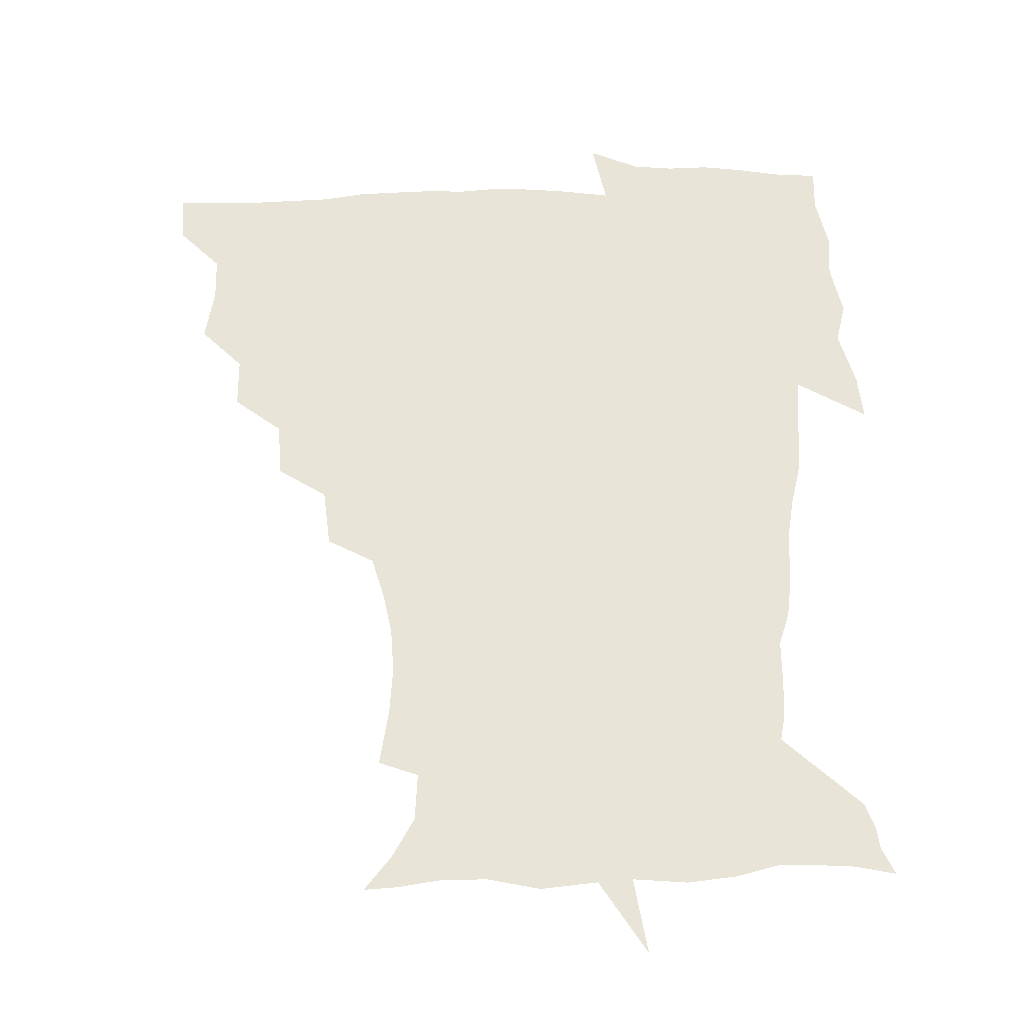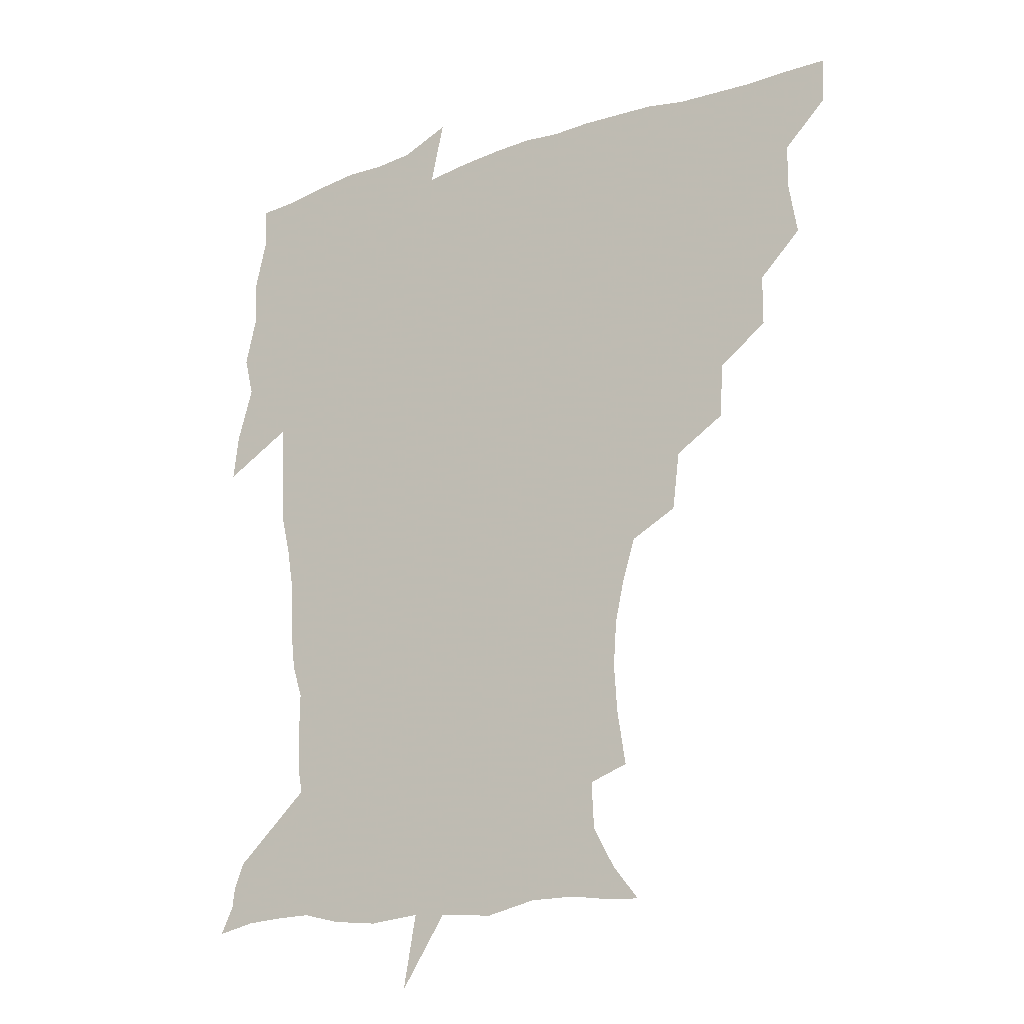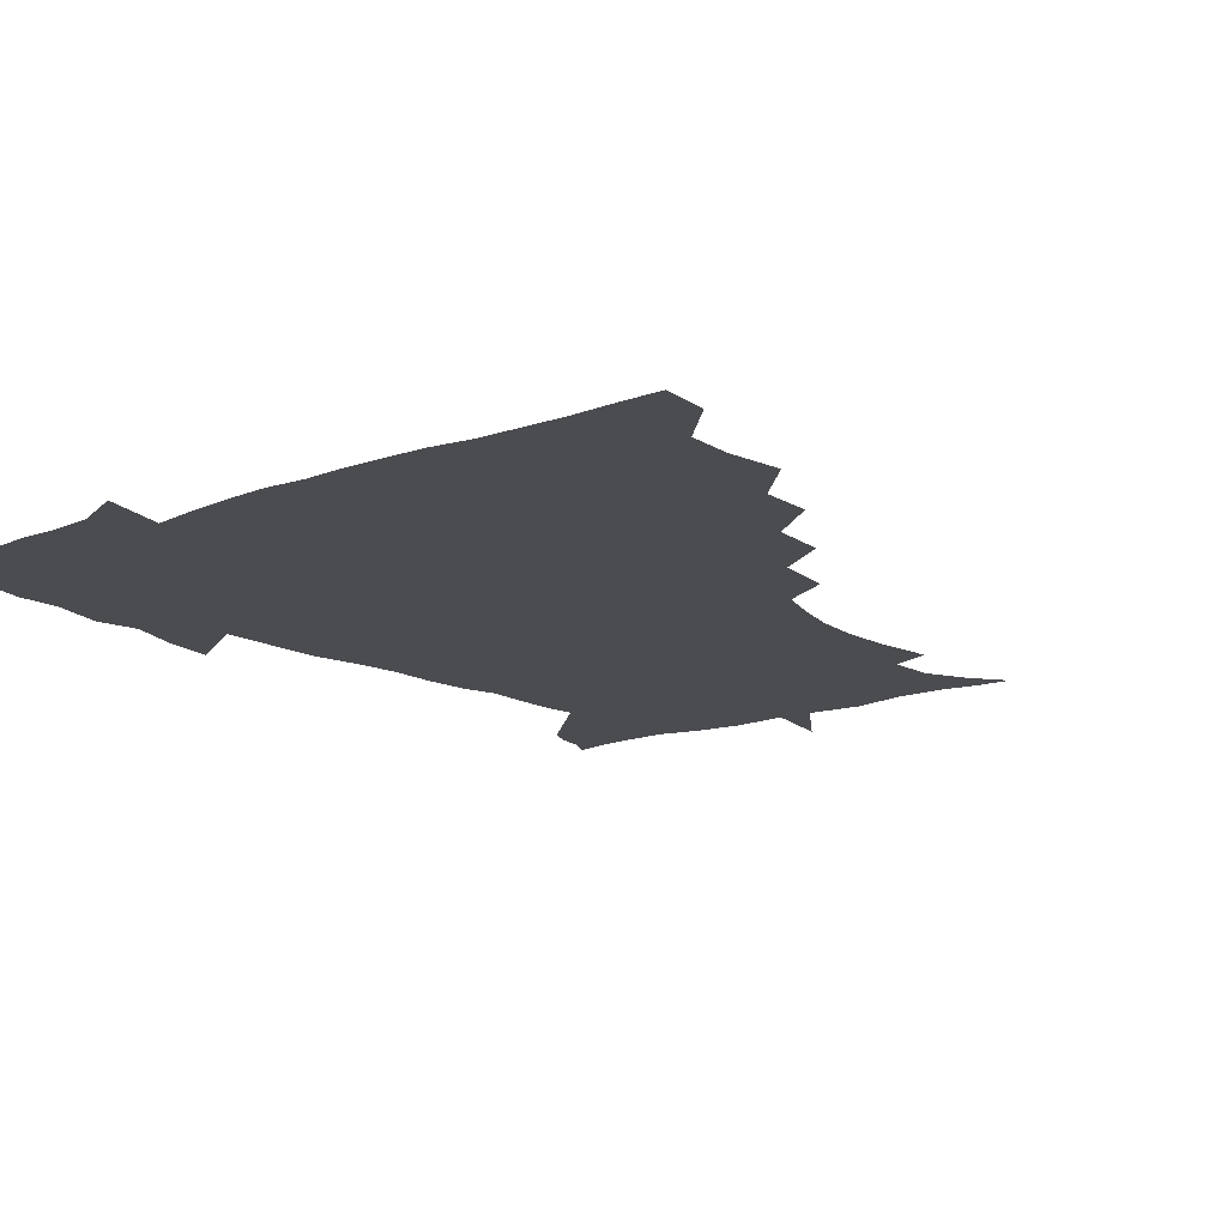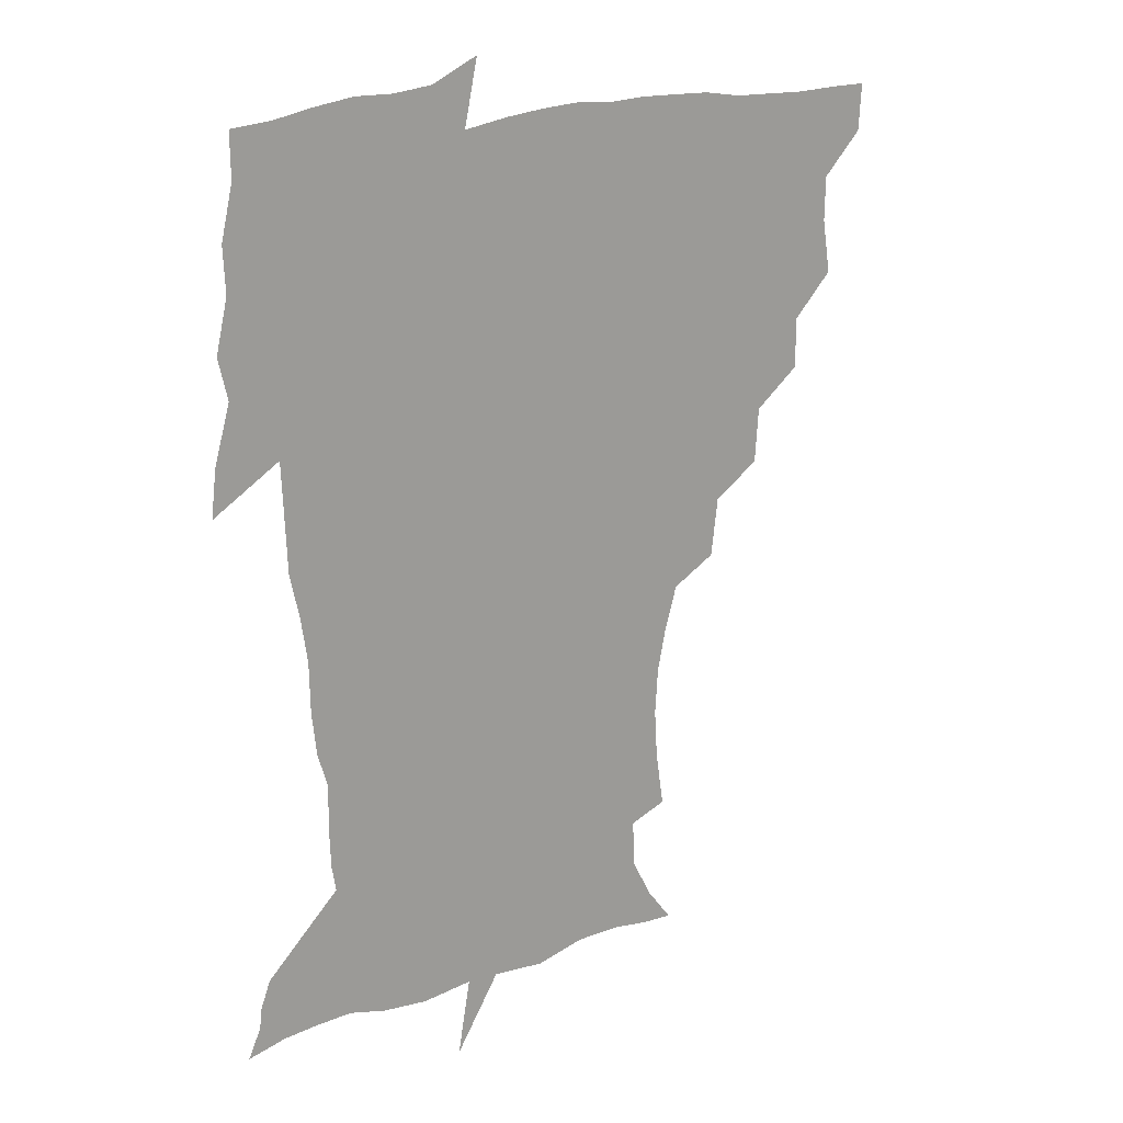
<metadata>
{"format":"obj","ext":"obj","renderer":"f3d","projection":"perspective","resolution":1024,"background":"white","views":[{"elev":-31.3,"azim":1.6,"up":"+Y"},{"elev":-19.9,"azim":-147.9,"up":"+Y"},{"elev":-15.1,"azim":-141.6,"up":"+Z"},{"elev":18.7,"azim":142.0,"up":"+Y"}]}
</metadata>
<code>
v 452.1 449.5 0
v 450.9 466.6 0
v 464.7 398.2 0
v 467.9 418 0
v 467.5 434.1 0
v 467.4 449.2 0
v 466.1 466.7 0
v 480.4 364.2 0
v 480.2 382.7 0
v 484.2 404 0
v 483.7 419.6 0
v 483 435 0
v 482.2 450.6 0
v 481.7 466.3 0
v 499.5 331 0
v 498 351 0
v 499.8 372.9 0
v 500.8 390.9 0
v 500.2 406.2 0
v 499.5 420.9 0
v 499.1 435.4 0
v 498.6 449.8 0
v 496.9 466.9 0
v 520.1 298.6 0
v 517.4 319.8 0
v 516.8 342.1 0
v 515.2 358.7 0
v 516.5 378.1 0
v 514.9 391.7 0
v 514.8 407 0
v 514.3 421.5 0
v 513.6 435.9 0
v 512.9 450.5 0
v 511.8 467.4 0
v 542.3 204.5 0
v 545.4 224.8 0
v 546.5 242.2 0
v 545.3 258.8 0
v 541.9 274 0
v 537.2 289.6 0
v 534.1 310 0
v 532.2 328.5 0
v 531.8 347.6 0
v 530.8 362.9 0
v 530.6 378.8 0
v 530.2 393.4 0
v 529.5 407.6 0
v 529 422 0
v 528.3 436.5 0
v 527.5 451.5 0
v 526.6 469.8 0
v 538.4 155.5 0
v 548 167.8 0
v 555.8 182.3 0
v 556.6 199.5 0
v 556.8 218 0
v 557.6 235.2 0
v 556.8 251 0
v 554.9 265.6 0
v 552.1 280.3 0
v 549.4 298 0
v 547.4 315.3 0
v 546.5 333.3 0
v 545.6 348.5 0
v 545.2 364.8 0
v 545.8 381.1 0
v 544.7 394.2 0
v 545.3 408.8 0
v 543.9 422.5 0
v 543.4 436.5 0
v 542.2 452.5 0
v 540.9 470.4 0
v 550.1 156.3 0
v 563.1 174.2 0
v 566.9 189.7 0
v 568.7 208.8 0
v 568 222.6 0
v 568.8 242.1 0
v 568 257.9 0
v 566.8 274.4 0
v 563.8 285.7 0
v 562.1 303 0
v 560.9 319.9 0
v 560.1 334.3 0
v 560.2 352.4 0
v 559.5 366.4 0
v 559.5 381.4 0
v 558.5 394.1 0
v 559.2 409 0
v 558.6 422.6 0
v 558 436.6 0
v 557.1 451.9 0
v 555.2 470.9 0
v 564.9 158.7 0
v 576.1 177.4 0
v 579.9 196.6 0
v 580.4 213.1 0
v 580.4 229.7 0
v 580.2 245.7 0
v 579.4 261.5 0
v 578.4 276.9 0
v 576.5 290.7 0
v 575.2 306.7 0
v 574.1 319.2 0
v 574.1 337.8 0
v 573.8 352.9 0
v 573.2 366.4 0
v 573.4 381.9 0
v 573.6 395.8 0
v 573.4 409.3 0
v 572.6 423.1 0
v 572.5 436.8 0
v 572 450.9 0
v 569.6 470.3 0
v 581.9 158.9 0
v 590.5 180.6 0
v 592.1 197.8 0
v 592.4 214.3 0
v 592.1 229.1 0
v 591.3 247 0
v 591 262.3 0
v 590.6 279.2 0
v 589.3 292.5 0
v 588.1 306.7 0
v 587.7 321.9 0
v 587.7 339.8 0
v 587.6 354.6 0
v 587.6 367.9 0
v 587.4 381.4 0
v 587.7 396.2 0
v 587.5 409.6 0
v 587.7 423.2 0
v 587.3 436.8 0
v 586 452.1 0
v 583.6 471.5 0
v 600.7 155.1 0
v 604.1 179.9 0
v 604.7 199.9 0
v 604.6 215.9 0
v 604.4 232.5 0
v 603.8 245.3 0
v 602.7 262.3 0
v 602.7 280.8 0
v 602.1 294.2 0
v 601.4 308.3 0
v 601.3 324.7 0
v 601.3 339.9 0
v 601.2 353.2 0
v 601.4 368.1 0
v 601.7 382.8 0
v 601.8 396.5 0
v 601.9 410 0
v 602.1 423.5 0
v 601.5 437.7 0
v 600.3 453.3 0
v 598.3 470.8 0
v 621.1 157.3 0
v 618 183 0
v 617.1 201.1 0
v 616.8 219 0
v 616.5 233.4 0
v 616.3 247.8 0
v 615.4 261.3 0
v 614.7 280.9 0
v 614.7 295.3 0
v 614.8 310 0
v 614.5 325.2 0
v 614.6 340.8 0
v 614.8 353.5 0
v 615.2 370 0
v 615.3 383 0
v 615.7 397.6 0
v 616.1 410.3 0
v 616.5 423.6 0
v 616.2 437.8 0
v 615.3 453 0
v 613.8 469.3 0
v 638.3 131 0
v 633.4 158.3 0
v 631.7 180.9 0
v 629.8 201 0
v 628.7 218.3 0
v 628.3 234.6 0
v 628.3 249.5 0
v 628 263.1 0
v 627.1 281.2 0
v 627.3 295 0
v 627.4 311.9 0
v 627.9 325.3 0
v 628 339.7 0
v 628.3 354.8 0
v 628.3 370.4 0
v 629 383 0
v 629.3 396.7 0
v 629.8 410.4 0
v 630.2 423.8 0
v 631.2 437.3 0
v 631.6 450.9 0
v 630.5 466.8 0
v 625.4 490.3 0
v 652.8 156.9 0
v 645.5 182 0
v 642.6 200.2 0
v 641.1 216.5 0
v 640.1 233 0
v 639.9 249.4 0
v 640.1 263.4 0
v 639.5 280.3 0
v 640.4 293.8 0
v 640.7 308.8 0
v 641.3 323.3 0
v 641.8 337.7 0
v 641.6 354.5 0
v 641.9 369.1 0
v 642.5 382.5 0
v 643.3 395.4 0
v 643.4 410.4 0
v 644.1 423.3 0
v 645 437.5 0
v 645.3 451 0
v 645.1 465.5 0
v 643.4 482.3 0
v 670.3 159 0
v 660.5 180.5 0
v 655.9 198.2 0
v 652.8 215.8 0
v 652.1 230.3 0
v 651.4 247.4 0
v 651.9 261.8 0
v 652.5 276.3 0
v 653.1 291.3 0
v 653.9 305.8 0
v 654.8 320.3 0
v 655.5 335.1 0
v 655.1 352.5 0
v 655.4 367.9 0
v 656.1 381.9 0
v 656.4 397.1 0
v 656.9 410.5 0
v 657.8 424.2 0
v 658.4 437.5 0
v 659.1 450.8 0
v 659.4 464.9 0
v 658.3 480.9 0
v 684.7 163 0
v 674.6 180.1 0
v 669.8 195.5 0
v 665.5 211.9 0
v 663.4 227.5 0
v 663.2 243 0
v 664 257.1 0
v 664.9 271.7 0
v 665.9 286.5 0
v 666.7 302 0
v 667 319.3 0
v 668.4 333.7 0
v 670 348.3 0
v 669.7 365 0
v 669.2 382 0
v 669.5 396.3 0
v 670.2 409.9 0
v 670.7 424.2 0
v 671.7 437.3 0
v 672.6 450.6 0
v 673.6 464.1 0
v 672.9 481.3 0
v 699 162.9 0
v 689 178.2 0
v 685.8 189.9 0
v 678.4 207.8 0
v 675.5 221.3 0
v 675.6 235.4 0
v 675.5 251.3 0
v 676.6 265.8 0
v 679.3 278.7 0
v 679.5 296.2 0
v 681.2 311.4 0
v 683.4 326.3 0
v 684.7 342.8 0
v 684.2 361.3 0
v 683.3 379.2 0
v 683.8 393.6 0
v 683.1 409.1 0
v 683.9 422.7 0
v 684.4 437 0
v 685.9 449.9 0
v 687.3 463.2 0
v 688.2 479.3 0
v 711.9 162.2 0
v 704.4 174.6 0
v 700.6 185.2 0
v 697.1 196.2 0
v 688.9 212 0
v 690.6 221.2 0
v 691.1 235.1 0
v 690.9 251.6 0
v 694.8 263.8 0
v 696.6 279.3 0
v 697 297.5 0
v 699.5 313.7 0
v 703.2 329.5 0
v 704.1 348.6 0
v 705.1 368.5 0
v 700.8 387.5 0
v 699 404.1 0
v 697.1 420.8 0
v 697.8 434.9 0
v 698.5 448.8 0
v 701.2 462 0
v 703.6 476.5 0
v 726.1 159.3 0
v 721.3 169.5 0
v 720.4 176.9 0
v 716.8 186.2 0
v 730.6 353.5 0
v 728.7 370.4 0
v 722.7 390.8 0
v 726.3 405.6 0
v 721.9 424.5 0
v 722.8 440.6 0
v 718.3 459.5 0
v 718.6 475.5 0
v 721 496 0
f 5 6 1
f 1 6 2
f 6 7 2
f 9 10 3
f 3 10 4
f 10 11 4
f 4 11 5
f 11 12 5
f 5 12 6
f 12 13 6
f 6 13 7
f 13 14 7
f 16 17 8
f 8 17 9
f 17 18 9
f 9 18 10
f 18 19 10
f 10 19 11
f 19 20 11
f 11 20 12
f 20 21 12
f 12 21 13
f 21 22 13
f 13 22 14
f 22 23 14
f 25 26 15
f 15 26 16
f 26 27 16
f 16 27 17
f 27 28 17
f 17 28 18
f 28 29 18
f 18 29 19
f 29 30 19
f 19 30 20
f 30 31 20
f 20 31 21
f 31 32 21
f 21 32 22
f 32 33 22
f 22 33 23
f 33 34 23
f 40 41 24
f 24 41 25
f 41 42 25
f 25 42 26
f 42 43 26
f 26 43 27
f 43 44 27
f 27 44 28
f 44 45 28
f 28 45 29
f 45 46 29
f 29 46 30
f 46 47 30
f 30 47 31
f 47 48 31
f 31 48 32
f 48 49 32
f 32 49 33
f 49 50 33
f 33 50 34
f 50 51 34
f 55 56 35
f 35 56 36
f 56 57 36
f 36 57 37
f 57 58 37
f 37 58 38
f 58 59 38
f 38 59 39
f 59 60 39
f 39 60 40
f 60 61 40
f 40 61 41
f 61 62 41
f 41 62 42
f 62 63 42
f 42 63 43
f 63 64 43
f 43 64 44
f 64 65 44
f 44 65 45
f 65 66 45
f 45 66 46
f 66 67 46
f 46 67 47
f 67 68 47
f 47 68 48
f 68 69 48
f 48 69 49
f 69 70 49
f 49 70 50
f 70 71 50
f 50 71 51
f 71 72 51
f 52 73 53
f 73 74 53
f 53 74 54
f 74 75 54
f 54 75 55
f 75 76 55
f 55 76 56
f 76 77 56
f 56 77 57
f 77 78 57
f 57 78 58
f 78 79 58
f 58 79 59
f 79 80 59
f 59 80 60
f 80 81 60
f 60 81 61
f 81 82 61
f 61 82 62
f 82 83 62
f 62 83 63
f 83 84 63
f 63 84 64
f 84 85 64
f 64 85 65
f 85 86 65
f 65 86 66
f 86 87 66
f 66 87 67
f 87 88 67
f 67 88 68
f 88 89 68
f 68 89 69
f 89 90 69
f 69 90 70
f 90 91 70
f 70 91 71
f 91 92 71
f 71 92 72
f 92 93 72
f 73 94 74
f 94 95 74
f 74 95 75
f 95 96 75
f 75 96 76
f 96 97 76
f 76 97 77
f 97 98 77
f 77 98 78
f 98 99 78
f 78 99 79
f 99 100 79
f 79 100 80
f 100 101 80
f 80 101 81
f 101 102 81
f 81 102 82
f 102 103 82
f 82 103 83
f 103 104 83
f 83 104 84
f 104 105 84
f 84 105 85
f 105 106 85
f 85 106 86
f 106 107 86
f 86 107 87
f 107 108 87
f 87 108 88
f 108 109 88
f 88 109 89
f 109 110 89
f 89 110 90
f 110 111 90
f 90 111 91
f 111 112 91
f 91 112 92
f 112 113 92
f 92 113 93
f 113 114 93
f 94 115 95
f 115 116 95
f 95 116 96
f 116 117 96
f 96 117 97
f 117 118 97
f 97 118 98
f 118 119 98
f 98 119 99
f 119 120 99
f 99 120 100
f 120 121 100
f 100 121 101
f 121 122 101
f 101 122 102
f 122 123 102
f 102 123 103
f 123 124 103
f 103 124 104
f 124 125 104
f 104 125 105
f 125 126 105
f 105 126 106
f 126 127 106
f 106 127 107
f 127 128 107
f 107 128 108
f 128 129 108
f 108 129 109
f 129 130 109
f 109 130 110
f 130 131 110
f 110 131 111
f 131 132 111
f 111 132 112
f 132 133 112
f 112 133 113
f 133 134 113
f 113 134 114
f 134 135 114
f 115 136 116
f 136 137 116
f 116 137 117
f 137 138 117
f 117 138 118
f 138 139 118
f 118 139 119
f 139 140 119
f 119 140 120
f 140 141 120
f 120 141 121
f 141 142 121
f 121 142 122
f 142 143 122
f 122 143 123
f 143 144 123
f 123 144 124
f 144 145 124
f 124 145 125
f 145 146 125
f 125 146 126
f 146 147 126
f 126 147 127
f 147 148 127
f 127 148 128
f 148 149 128
f 128 149 129
f 149 150 129
f 129 150 130
f 150 151 130
f 130 151 131
f 151 152 131
f 131 152 132
f 152 153 132
f 132 153 133
f 153 154 133
f 133 154 134
f 154 155 134
f 134 155 135
f 155 156 135
f 136 157 137
f 157 158 137
f 137 158 138
f 158 159 138
f 138 159 139
f 159 160 139
f 139 160 140
f 160 161 140
f 140 161 141
f 161 162 141
f 141 162 142
f 162 163 142
f 142 163 143
f 163 164 143
f 143 164 144
f 164 165 144
f 144 165 145
f 165 166 145
f 145 166 146
f 166 167 146
f 146 167 147
f 167 168 147
f 147 168 148
f 168 169 148
f 148 169 149
f 169 170 149
f 149 170 150
f 170 171 150
f 150 171 151
f 171 172 151
f 151 172 152
f 172 173 152
f 152 173 153
f 173 174 153
f 153 174 154
f 174 175 154
f 154 175 155
f 175 176 155
f 155 176 156
f 176 177 156
f 178 179 157
f 157 179 158
f 179 180 158
f 158 180 159
f 180 181 159
f 159 181 160
f 181 182 160
f 160 182 161
f 182 183 161
f 161 183 162
f 183 184 162
f 162 184 163
f 184 185 163
f 163 185 164
f 185 186 164
f 164 186 165
f 186 187 165
f 165 187 166
f 187 188 166
f 166 188 167
f 188 189 167
f 167 189 168
f 189 190 168
f 168 190 169
f 190 191 169
f 169 191 170
f 191 192 170
f 170 192 171
f 192 193 171
f 171 193 172
f 193 194 172
f 172 194 173
f 194 195 173
f 173 195 174
f 195 196 174
f 174 196 175
f 196 197 175
f 175 197 176
f 197 198 176
f 176 198 177
f 198 199 177
f 179 201 180
f 201 202 180
f 180 202 181
f 202 203 181
f 181 203 182
f 203 204 182
f 182 204 183
f 204 205 183
f 183 205 184
f 205 206 184
f 184 206 185
f 206 207 185
f 185 207 186
f 207 208 186
f 186 208 187
f 208 209 187
f 187 209 188
f 209 210 188
f 188 210 189
f 210 211 189
f 189 211 190
f 211 212 190
f 190 212 191
f 212 213 191
f 191 213 192
f 213 214 192
f 192 214 193
f 214 215 193
f 193 215 194
f 215 216 194
f 194 216 195
f 216 217 195
f 195 217 196
f 217 218 196
f 196 218 197
f 218 219 197
f 197 219 198
f 219 220 198
f 198 220 199
f 220 221 199
f 199 221 200
f 221 222 200
f 201 223 202
f 223 224 202
f 202 224 203
f 224 225 203
f 203 225 204
f 225 226 204
f 204 226 205
f 226 227 205
f 205 227 206
f 227 228 206
f 206 228 207
f 228 229 207
f 207 229 208
f 229 230 208
f 208 230 209
f 230 231 209
f 209 231 210
f 231 232 210
f 210 232 211
f 232 233 211
f 211 233 212
f 233 234 212
f 212 234 213
f 234 235 213
f 213 235 214
f 235 236 214
f 214 236 215
f 236 237 215
f 215 237 216
f 237 238 216
f 216 238 217
f 238 239 217
f 217 239 218
f 239 240 218
f 218 240 219
f 240 241 219
f 219 241 220
f 241 242 220
f 220 242 221
f 242 243 221
f 221 243 222
f 243 244 222
f 223 245 224
f 245 246 224
f 224 246 225
f 246 247 225
f 225 247 226
f 247 248 226
f 226 248 227
f 248 249 227
f 227 249 228
f 249 250 228
f 228 250 229
f 250 251 229
f 229 251 230
f 251 252 230
f 230 252 231
f 252 253 231
f 231 253 232
f 253 254 232
f 232 254 233
f 254 255 233
f 233 255 234
f 255 256 234
f 234 256 235
f 256 257 235
f 235 257 236
f 257 258 236
f 236 258 237
f 258 259 237
f 237 259 238
f 259 260 238
f 238 260 239
f 260 261 239
f 239 261 240
f 261 262 240
f 240 262 241
f 262 263 241
f 241 263 242
f 263 264 242
f 242 264 243
f 264 265 243
f 243 265 244
f 265 266 244
f 245 267 246
f 267 268 246
f 246 268 247
f 268 269 247
f 247 269 248
f 269 270 248
f 248 270 249
f 270 271 249
f 249 271 250
f 271 272 250
f 250 272 251
f 272 273 251
f 251 273 252
f 273 274 252
f 252 274 253
f 274 275 253
f 253 275 254
f 275 276 254
f 254 276 255
f 276 277 255
f 255 277 256
f 277 278 256
f 256 278 257
f 278 279 257
f 257 279 258
f 279 280 258
f 258 280 259
f 280 281 259
f 259 281 260
f 281 282 260
f 260 282 261
f 282 283 261
f 261 283 262
f 283 284 262
f 262 284 263
f 284 285 263
f 263 285 264
f 285 286 264
f 264 286 265
f 286 287 265
f 265 287 266
f 287 288 266
f 267 289 268
f 289 290 268
f 268 290 269
f 290 291 269
f 269 291 270
f 291 292 270
f 270 292 271
f 292 293 271
f 271 293 272
f 293 294 272
f 272 294 273
f 294 295 273
f 273 295 274
f 295 296 274
f 274 296 275
f 296 297 275
f 275 297 276
f 297 298 276
f 276 298 277
f 298 299 277
f 277 299 278
f 299 300 278
f 278 300 279
f 300 301 279
f 279 301 280
f 301 302 280
f 280 302 281
f 302 303 281
f 281 303 282
f 303 304 282
f 282 304 283
f 304 305 283
f 283 305 284
f 305 306 284
f 284 306 285
f 306 307 285
f 285 307 286
f 307 308 286
f 286 308 287
f 308 309 287
f 287 309 288
f 309 310 288
f 289 311 290
f 311 312 290
f 290 312 291
f 312 313 291
f 291 313 292
f 313 314 292
f 292 314 293
f 303 315 304
f 315 316 304
f 304 316 305
f 316 317 305
f 305 317 306
f 317 318 306
f 306 318 307
f 318 319 307
f 307 319 308
f 319 320 308
f 308 320 309
f 320 321 309
f 309 321 310
f 321 322 310

</code>
